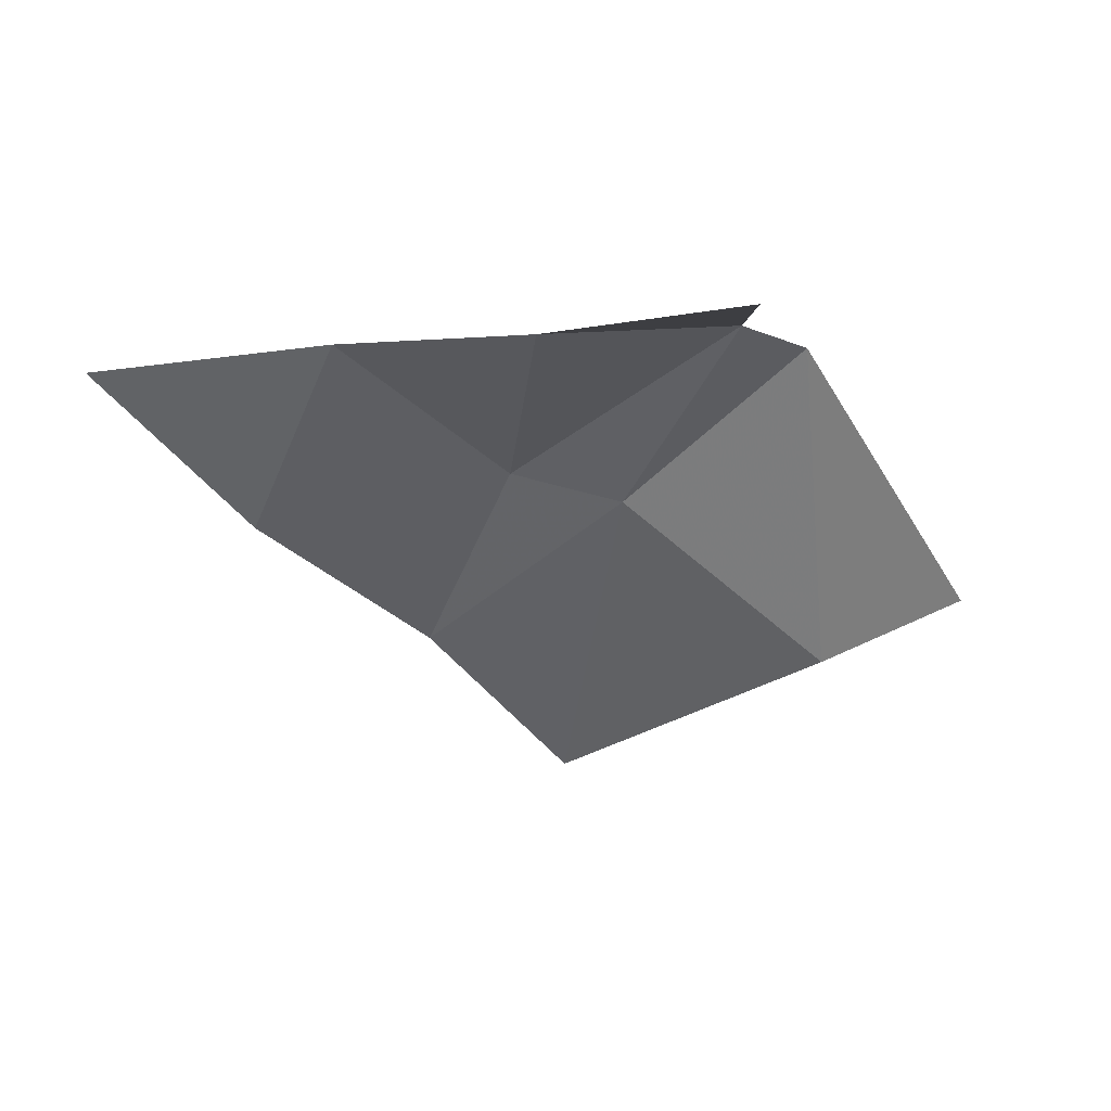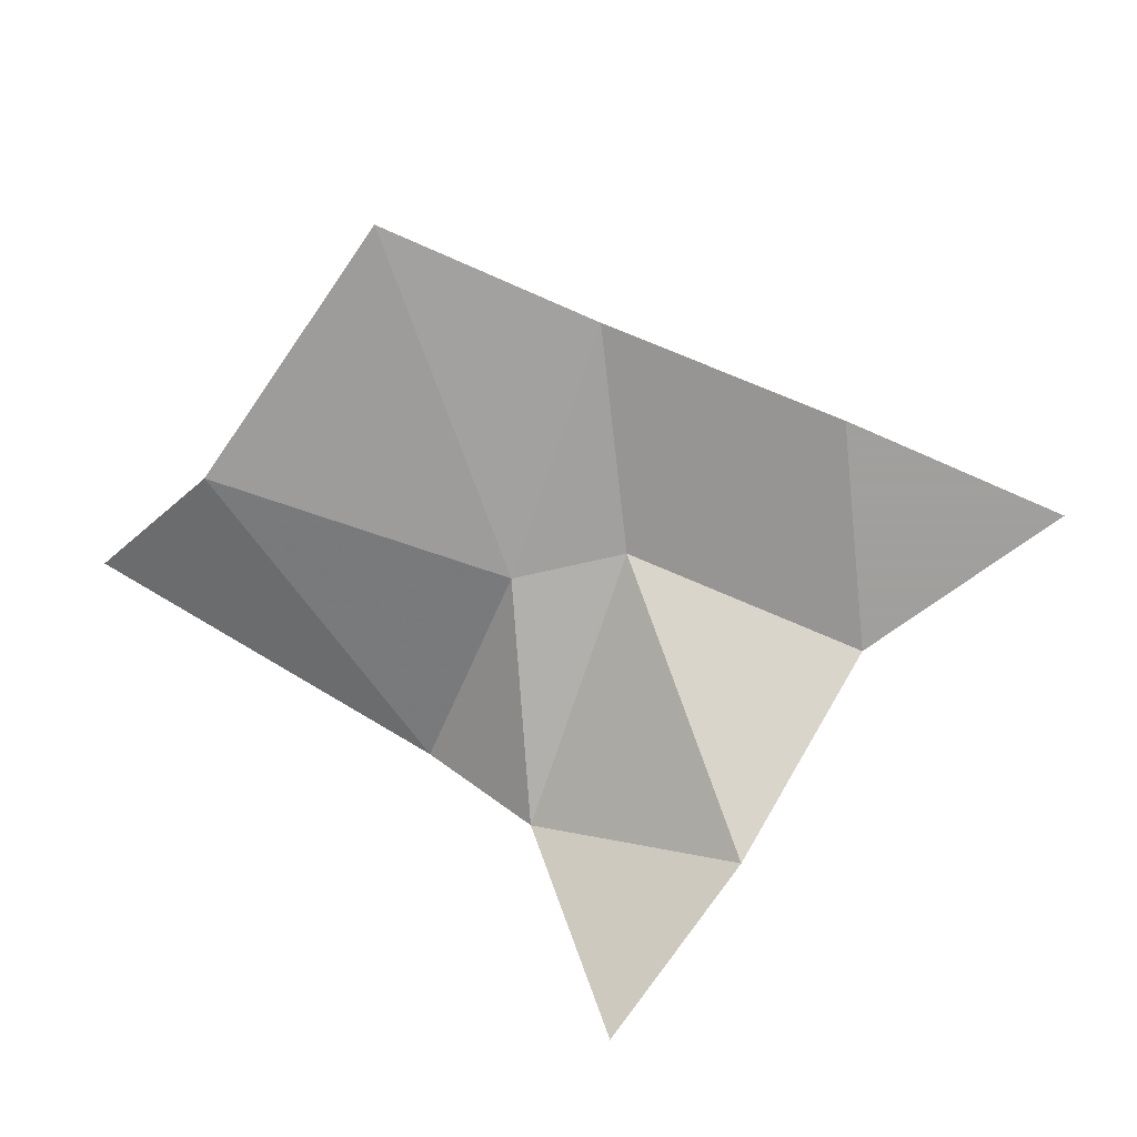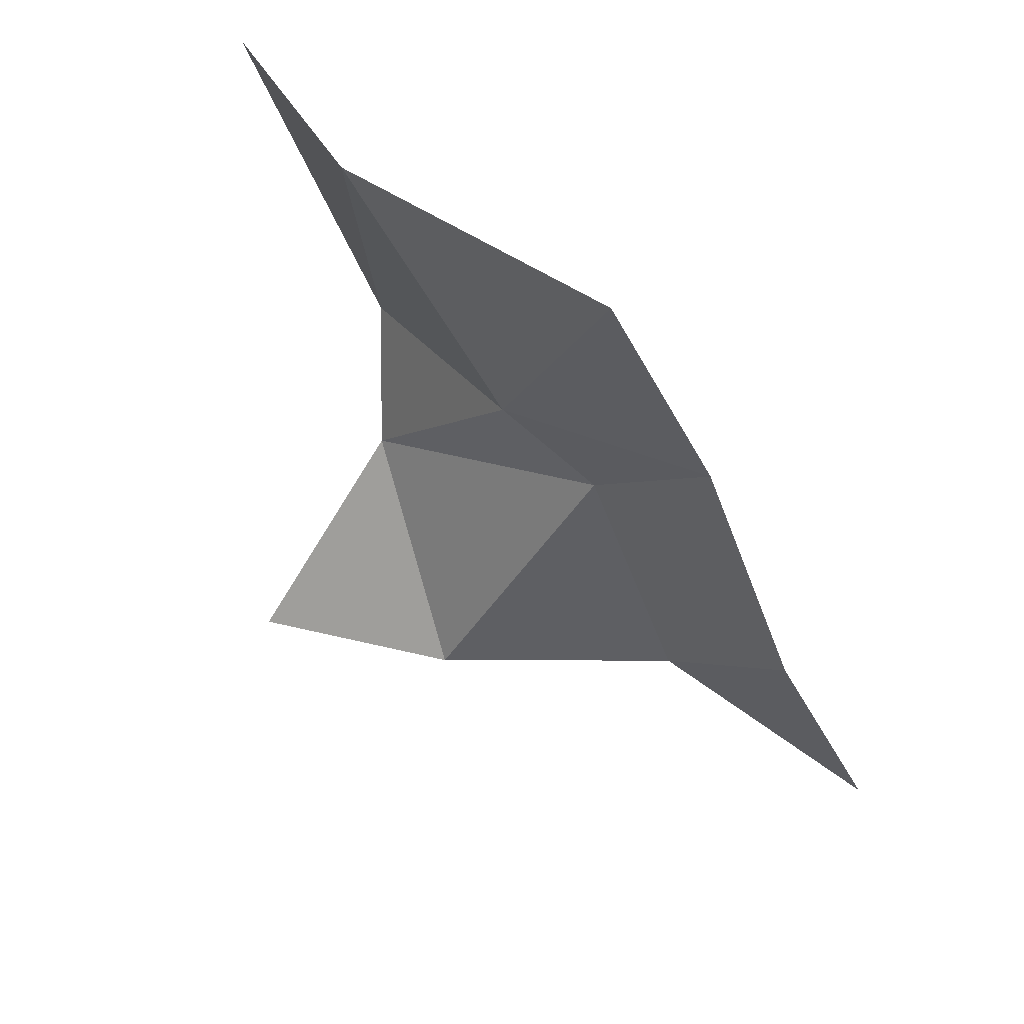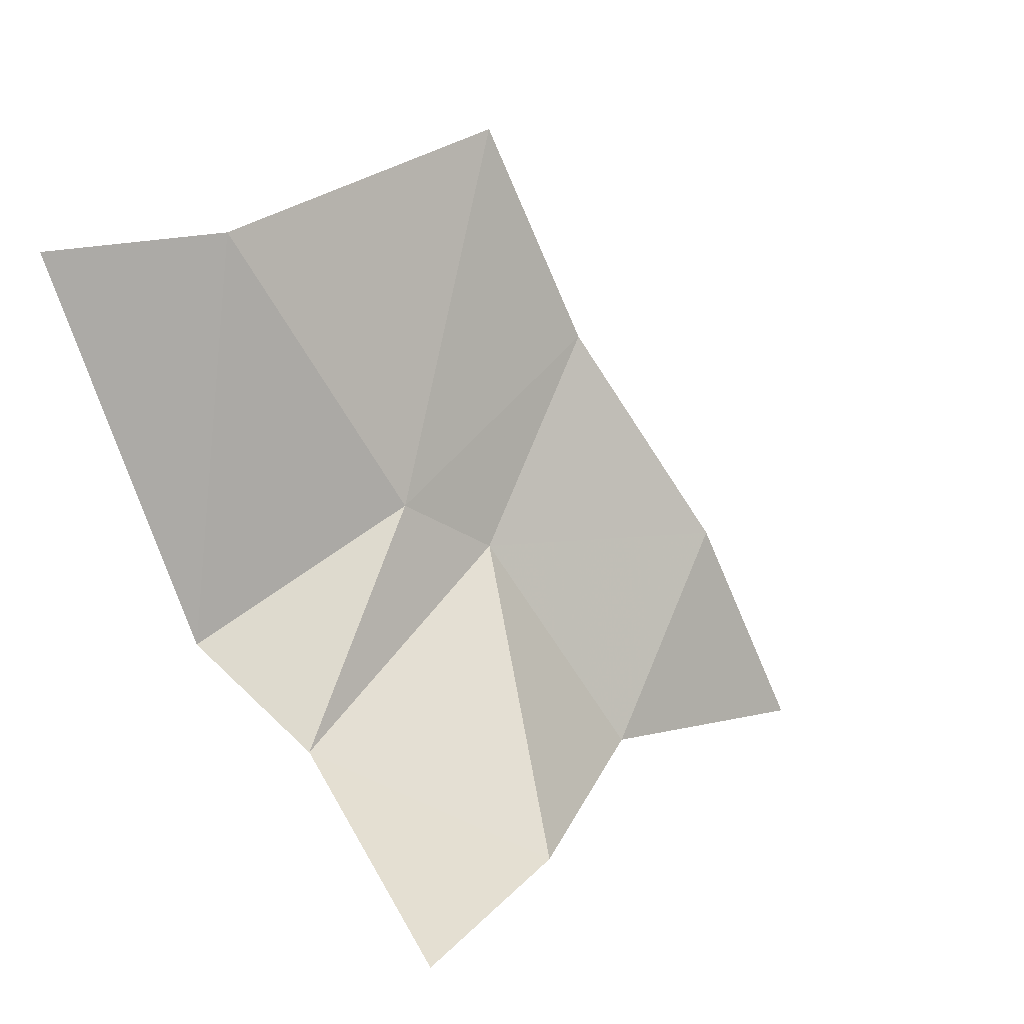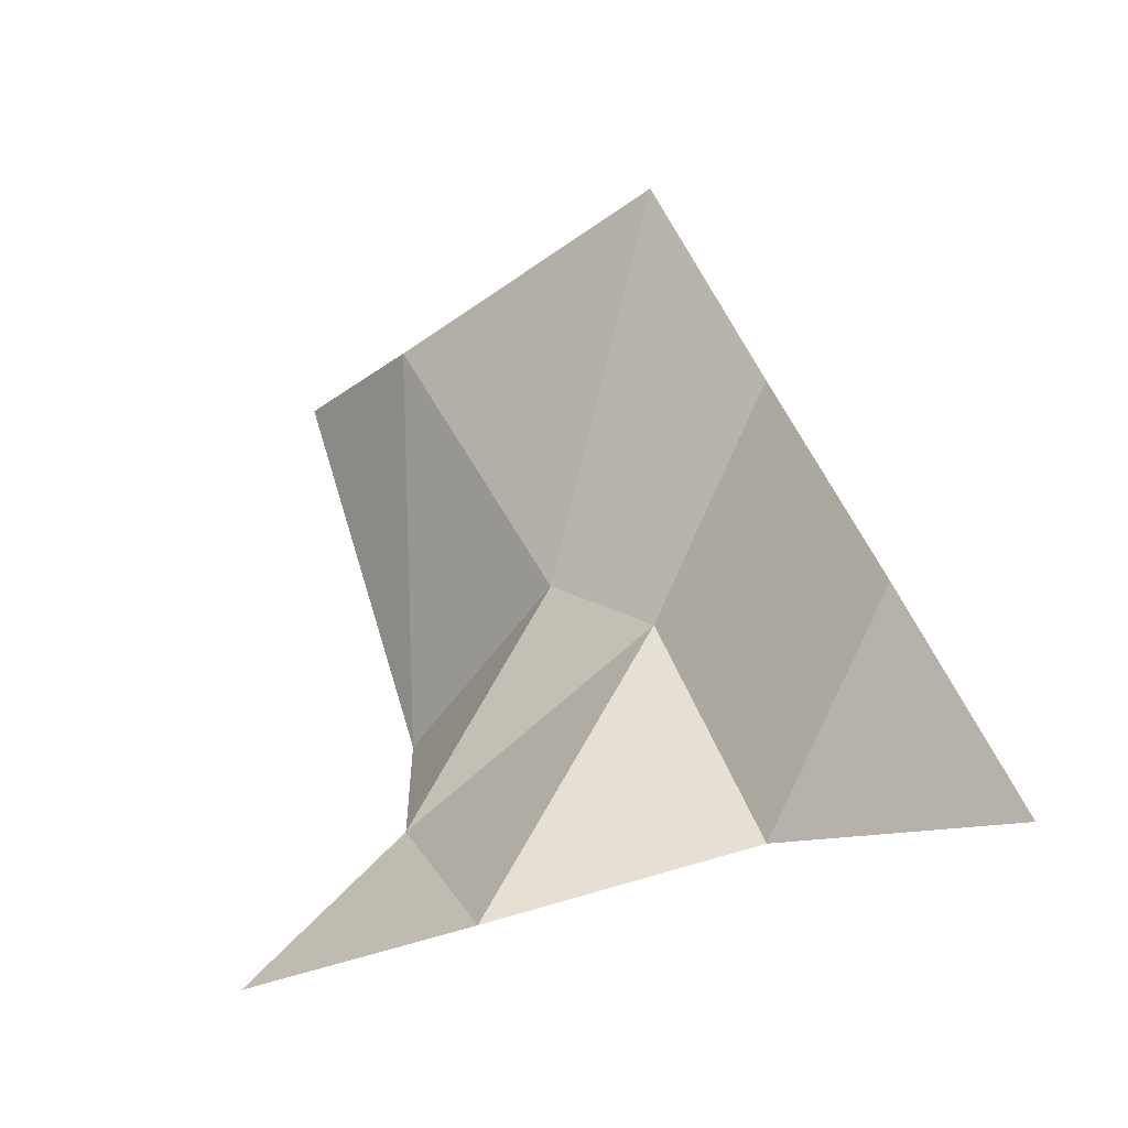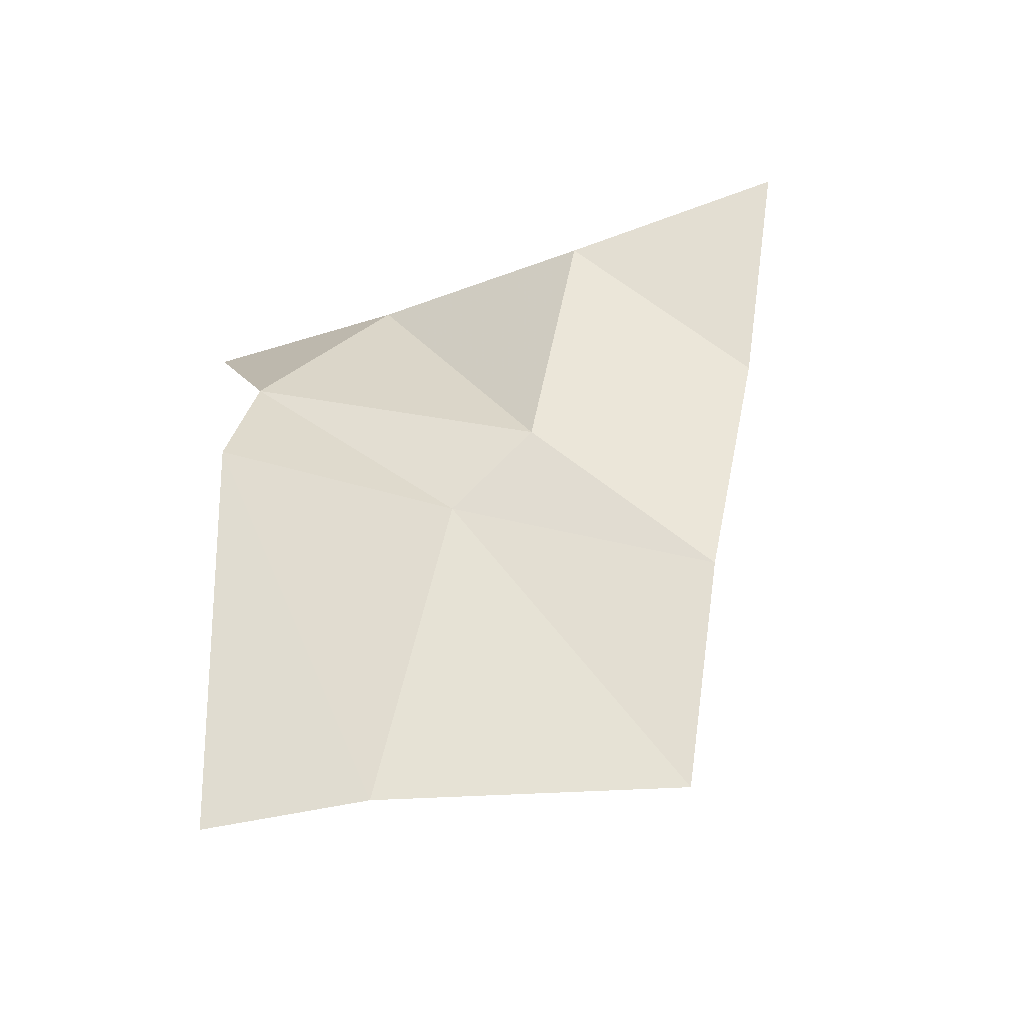
<metadata>
{"format":"obj","ext":"obj","renderer":"f3d","projection":"perspective","resolution":1024,"background":"white","views":[{"elev":-50.8,"azim":-172.2,"up":"+Y"},{"elev":-71.5,"azim":36.4,"up":"+Y"},{"elev":70.1,"azim":35.7,"up":"+Z"},{"elev":6.6,"azim":-39.9,"up":"+Z"},{"elev":-13.5,"azim":34.0,"up":"+Z"},{"elev":67.4,"azim":-22.0,"up":"+Y"}]}
</metadata>
<code>
o Circle
v 5.293 0.5201 -1.866
v 6.356 0.4083 -4.532
v 6.452 0.1028 -1.738
v 8.606 0 -1
v 7.817 -0.0263 -3.647
v 9.466 0 -2.5
v 6.704 -1.73 -6.353
v 6.816 -0.2585 -5.234
v 8.606 0 -4
v 10.48 -0.3478 -4.02
v 8.12 -1.238 -5.997
v 9.605 -0.3478 -5.52
v 11.34 -0.3478 -5.52
f 4 6 5
f 5 3 4
f 3 5 2
f 2 1 3
f 2 5 8
f 8 5 9
f 5 6 9
f 9 6 10
f 10 13 12
f 12 9 10
f 9 12 11
f 11 8 9
f 8 11 7

</code>
